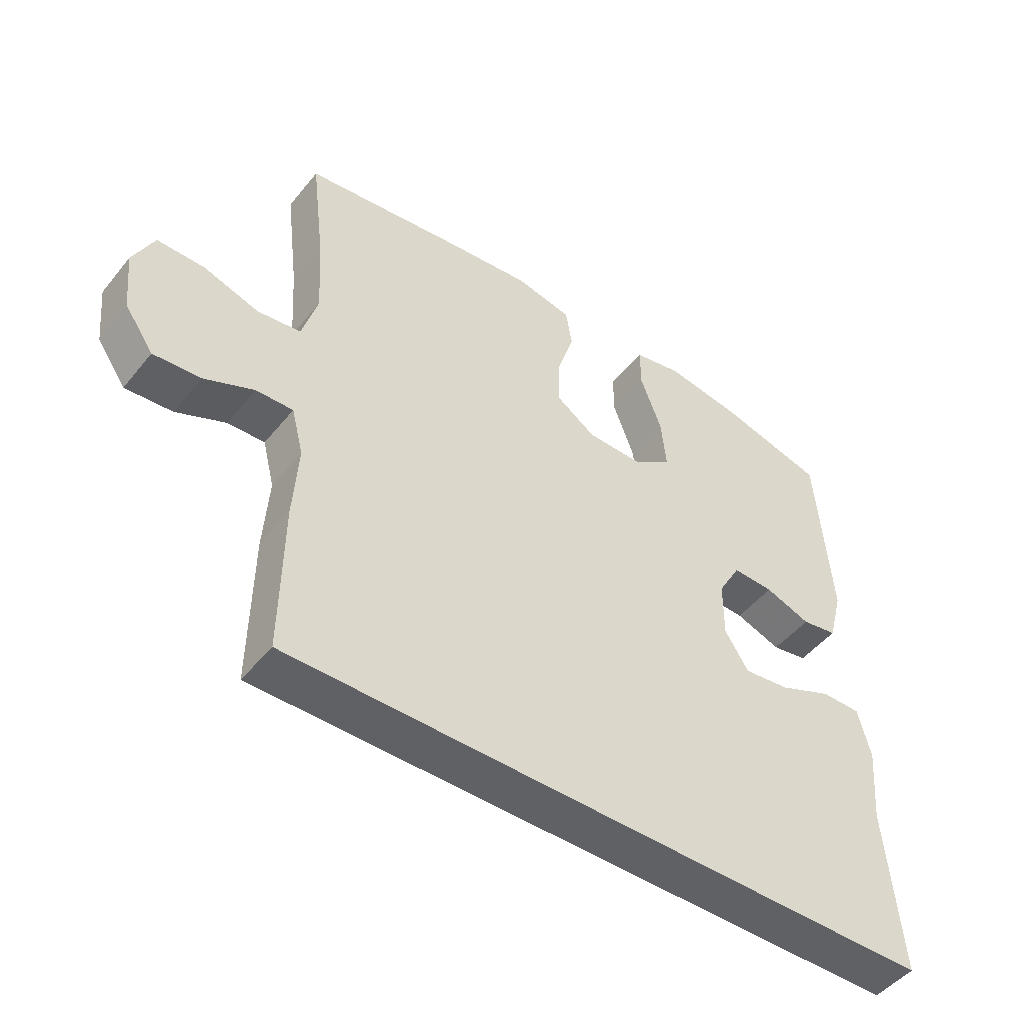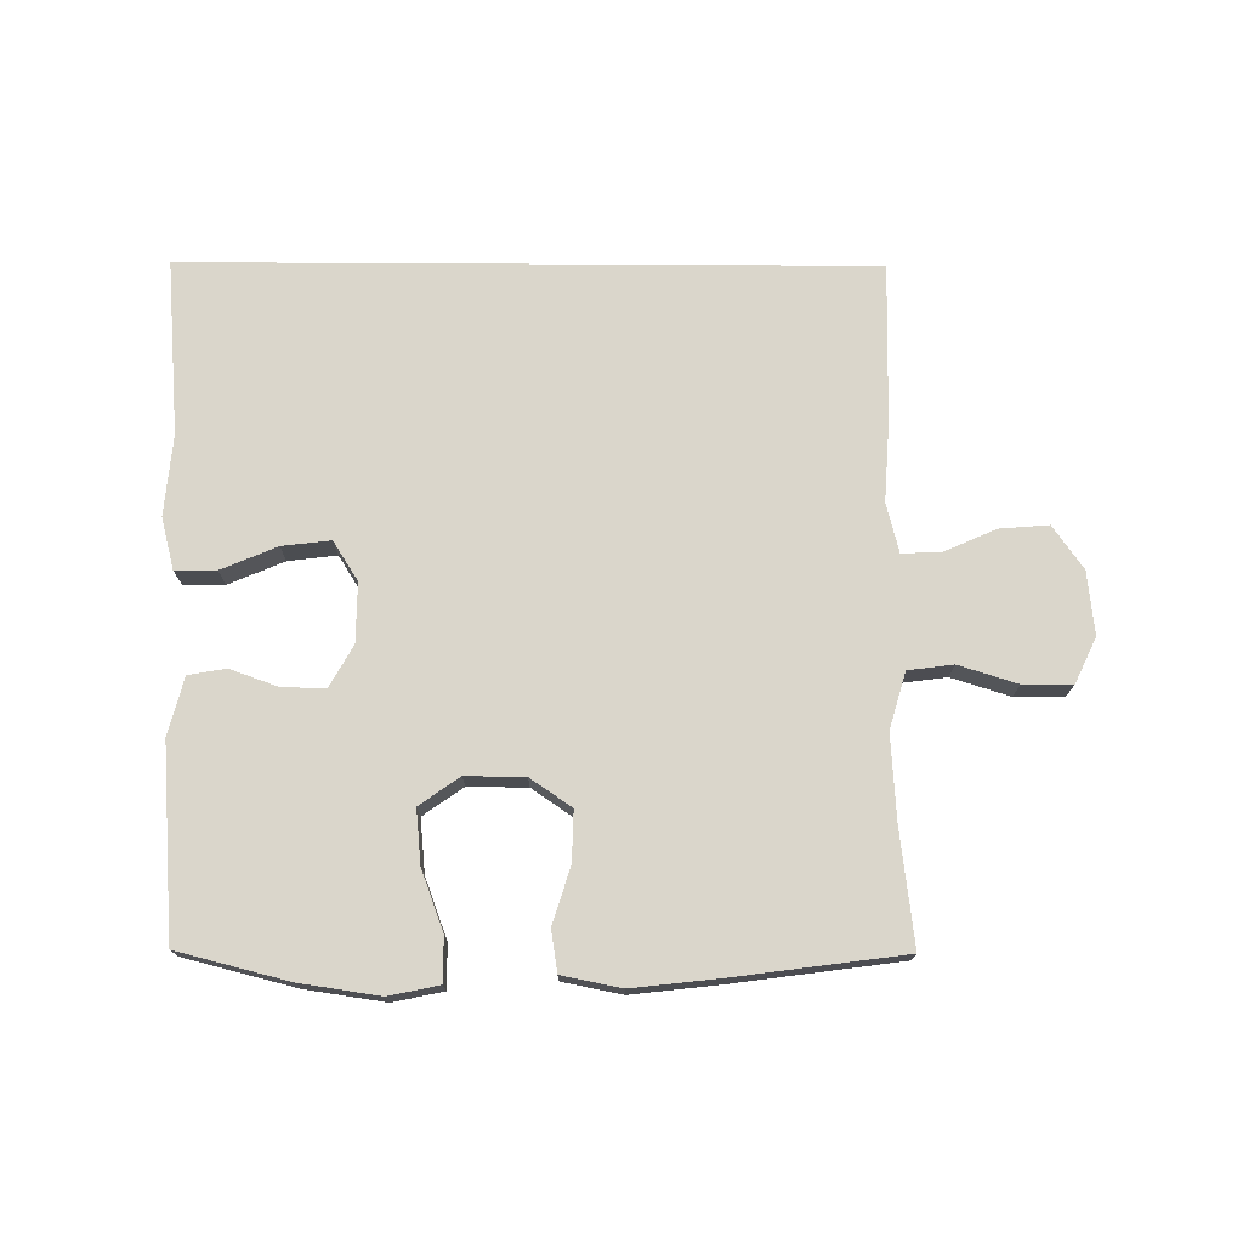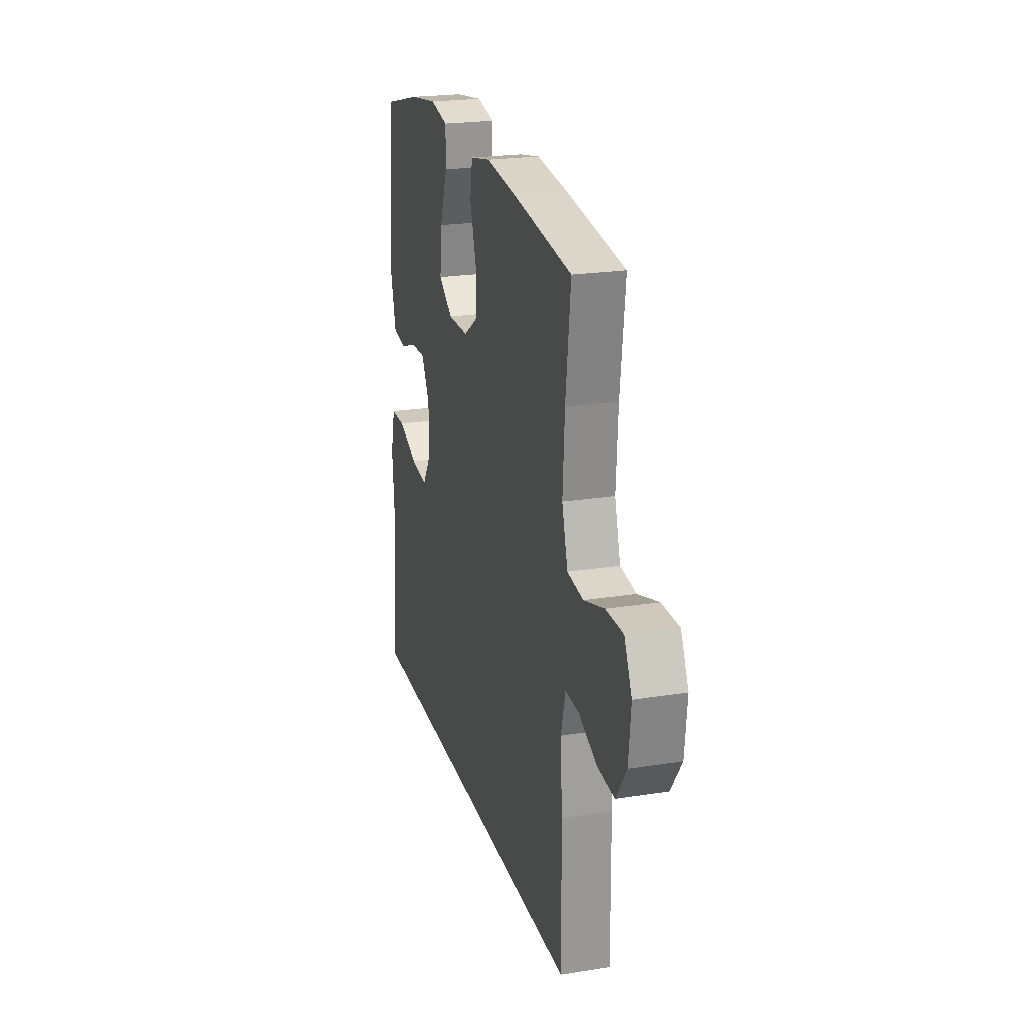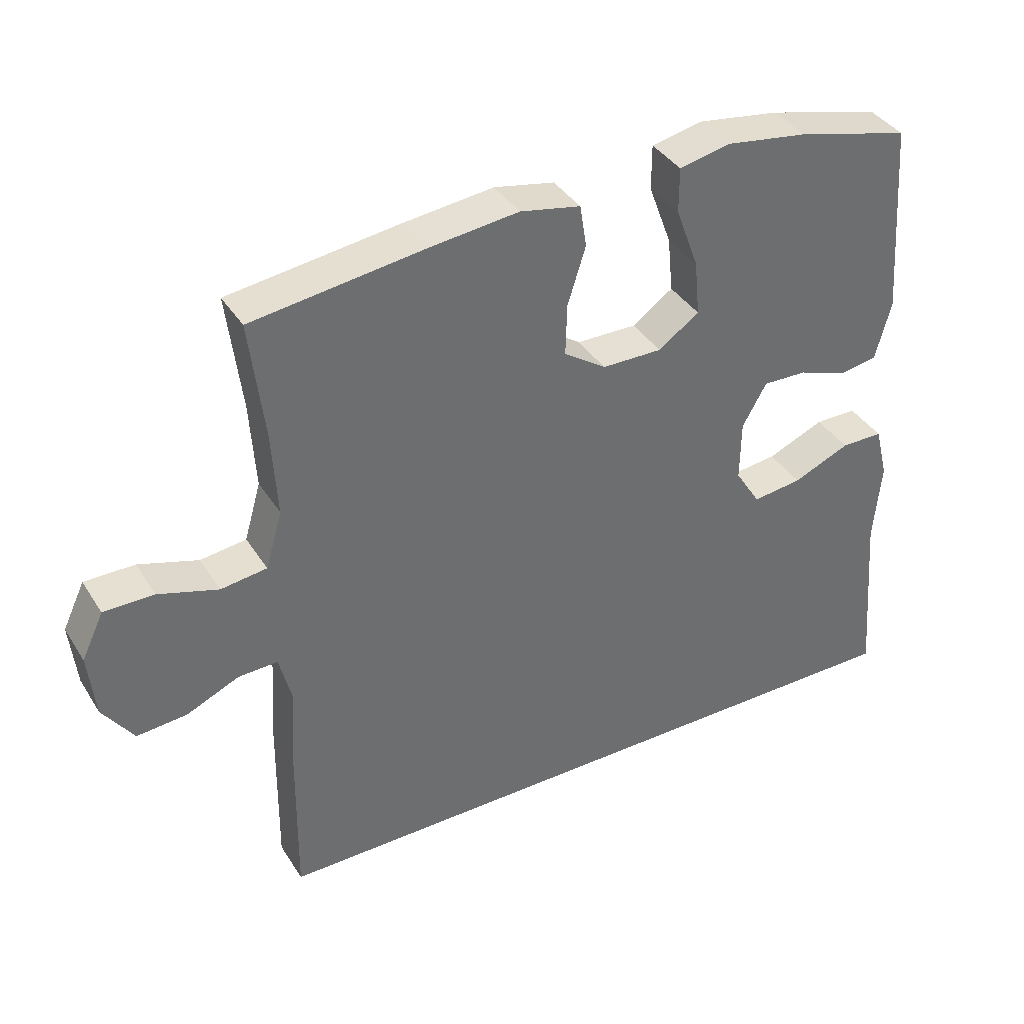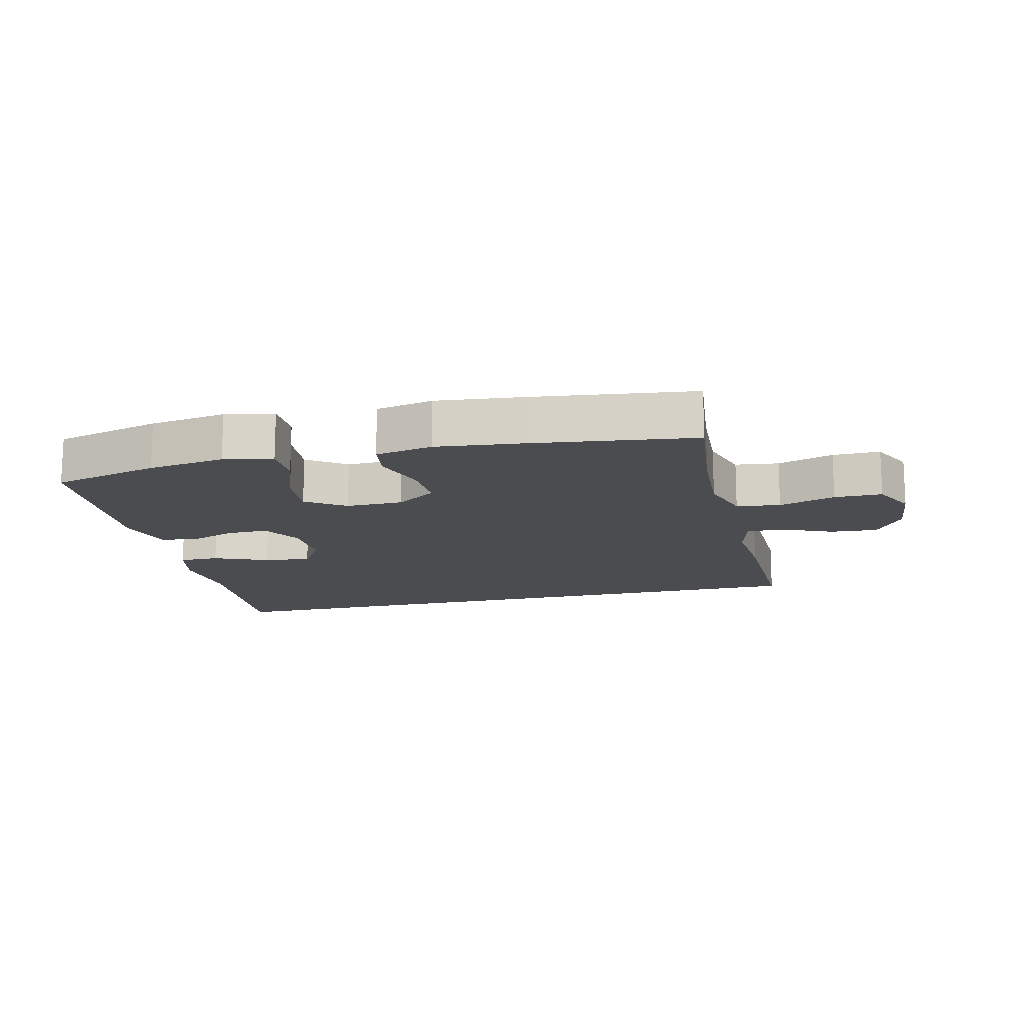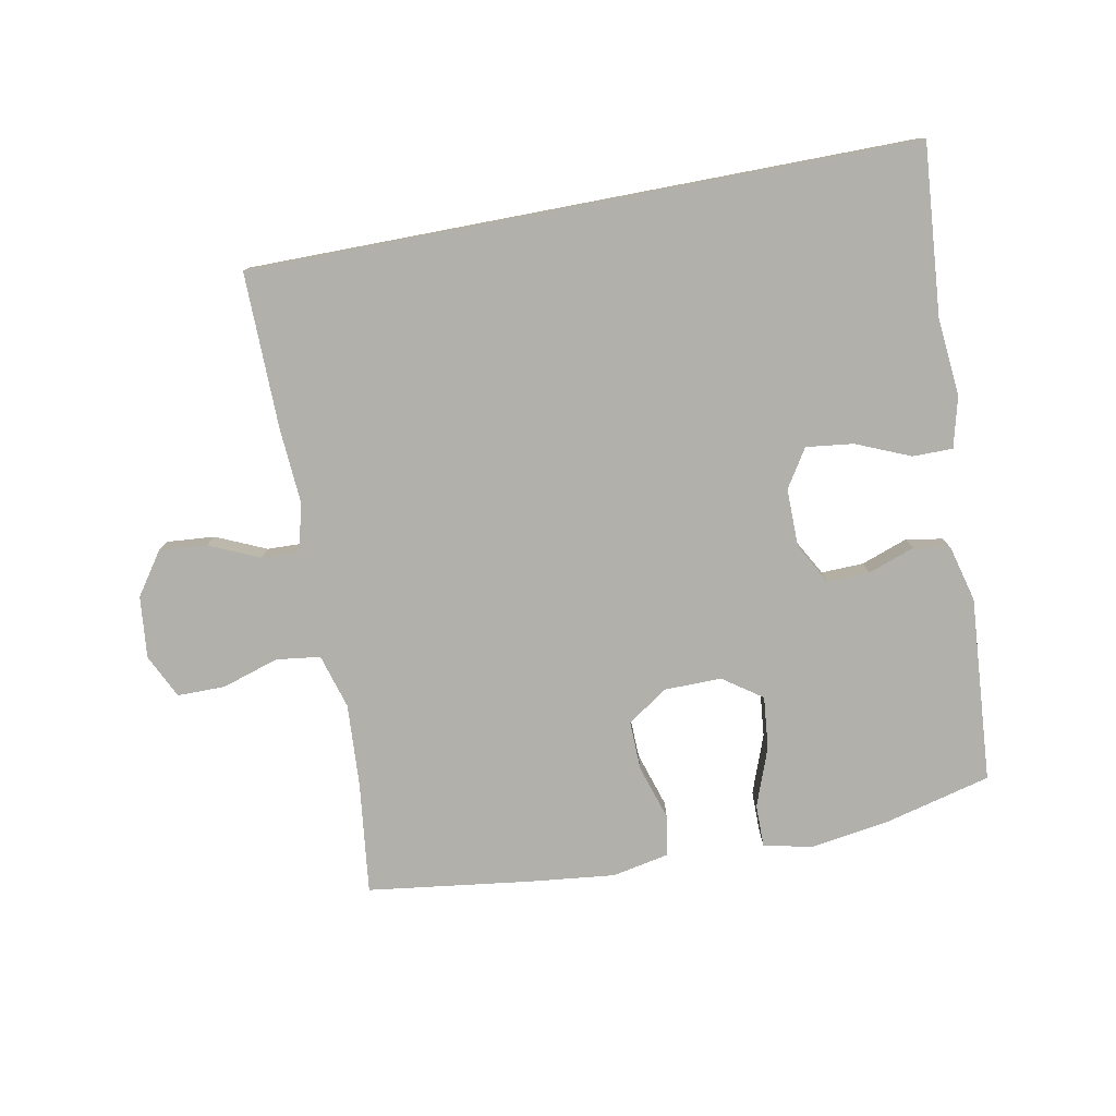
<metadata>
{"format":"obj","ext":"obj","renderer":"f3d","projection":"perspective","resolution":1024,"background":"white","views":[{"elev":-48.3,"azim":143.0,"up":"+Z"},{"elev":74.0,"azim":0.3,"up":"+Y"},{"elev":22.4,"azim":74.7,"up":"+Z"},{"elev":38.3,"azim":151.1,"up":"+Z"},{"elev":-14.7,"azim":13.8,"up":"+Y"},{"elev":-78.5,"azim":-169.2,"up":"+Y"}]}
</metadata>
<code>
v -0.5 0.07 0.5
v -0.331 0.07 0.543
v -0.21 0.07 0.561
v -0.133 0.07 0.545
v -0.133 0.07 0.478
v -0.167 0.07 0.386
v -0.175 0.07 0.304
v -0.114 0.07 0.261
v -0.024 0.07 0.262
v 0.039 0.07 0.305
v 0.037 0.07 0.382
v 0.01 0.07 0.468
v 0.02 0.07 0.531
v 0.11 0.07 0.549
v 0.244 0.07 0.534
v 0.5 0.07 0.5
v 0.479 0.07 0.325
v 0.471 0.07 0.195
v 0.496 0.07 0.109
v 0.565 0.07 0.1
v 0.654 0.07 0.128
v 0.729 0.07 0.128
v 0.762 0.07 0.059
v 0.752 0.07 -0.038
v 0.706 0.07 -0.104
v 0.631 0.07 -0.098
v 0.552 0.07 -0.063
v 0.493 0.07 -0.061
v 0.474 0.07 -0.136
v 0.482 0.07 -0.256
v 0.485 0.07 -0.5
v -0.557 0.07 -0.5
v -0.535 0.07 -0.233
v -0.546 0.07 -0.11
v -0.526 0.07 -0.031
v -0.463 0.07 -0.031
v -0.378 0.07 -0.067
v -0.304 0.07 -0.076
v -0.266 0.07 -0.016
v -0.267 0.07 0.075
v -0.303 0.07 0.139
v -0.369 0.07 0.137
v -0.442 0.07 0.111
v -0.499 0.07 0.121
v -0.522 0.07 0.209
v -0.5 0 0.5
v -0.331 0 0.543
v -0.21 0 0.561
v -0.133 0 0.545
v -0.133 0 0.478
v -0.167 0 0.386
v -0.175 0 0.304
v -0.114 0 0.261
v -0.024 0 0.262
v 0.039 0 0.305
v 0.037 0 0.382
v 0.01 0 0.468
v 0.02 0 0.531
v 0.11 0 0.549
v 0.244 0 0.534
v 0.5 0 0.5
v 0.479 0 0.325
v 0.471 0 0.195
v 0.496 0 0.109
v 0.565 0 0.1
v 0.654 0 0.128
v 0.729 0 0.128
v 0.762 0 0.059
v 0.752 0 -0.038
v 0.706 0 -0.104
v 0.631 0 -0.098
v 0.552 0 -0.063
v 0.493 0 -0.061
v 0.474 0 -0.136
v 0.482 0 -0.256
v 0.485 0 -0.5
v -0.557 0 -0.5
v -0.535 0 -0.233
v -0.546 0 -0.11
v -0.526 0 -0.031
v -0.463 0 -0.031
v -0.378 0 -0.067
v -0.304 0 -0.076
v -0.266 0 -0.016
v -0.267 0 0.075
v -0.303 0 0.139
v -0.369 0 0.137
v -0.442 0 0.111
v -0.499 0 0.121
v -0.522 0 0.209
f 42 43 44 45
f 41 42 45 1
f 40 41 1 2
f 34 35 36 37
f 33 34 37 38
f 32 33 38
f 29 30 31 32
f 28 29 32 38
f 24 25 26 27
f 24 27 28
f 20 21 22 23
f 19 20 23 24
f 14 15 16 17
f 14 17 18
f 11 12 13 14
f 10 11 14 18
f 9 10 18 19
f 3 4 5 6
f 40 2 3 6
f 39 40 6 7
f 28 38 39
f 8 9 19 24
f 8 24 28 39
f 7 8 39
f 90 89 88 87
f 46 90 87 86
f 47 46 86 85
f 82 81 80 79
f 83 82 79 78
f 83 78 77
f 77 76 75 74
f 83 77 74 73
f 72 71 70 69
f 73 72 69
f 68 67 66 65
f 69 68 65 64
f 62 61 60 59
f 63 62 59
f 59 58 57 56
f 63 59 56 55
f 64 63 55 54
f 51 50 49 48
f 51 48 47 85
f 52 51 85 84
f 84 83 73
f 69 64 54 53
f 84 73 69 53
f 84 53 52
f 1 46 47 2
f 2 47 48 3
f 3 48 49 4
f 4 49 50 5
f 5 50 51 6
f 6 51 52 7
f 7 52 53 8
f 8 53 54 9
f 9 54 55 10
f 10 55 56 11
f 11 56 57 12
f 12 57 58 13
f 13 58 59 14
f 14 59 60 15
f 15 60 61 16
f 16 61 62 17
f 17 62 63 18
f 18 63 64 19
f 19 64 65 20
f 20 65 66 21
f 21 66 67 22
f 22 67 68 23
f 23 68 69 24
f 24 69 70 25
f 25 70 71 26
f 26 71 72 27
f 27 72 73 28
f 28 73 74 29
f 29 74 75 30
f 30 75 76 31
f 31 76 77 32
f 32 77 78 33
f 33 78 79 34
f 34 79 80 35
f 35 80 81 36
f 36 81 82 37
f 37 82 83 38
f 38 83 84 39
f 39 84 85 40
f 40 85 86 41
f 41 86 87 42
f 42 87 88 43
f 43 88 89 44
f 44 89 90 45
f 45 90 46 1

</code>
